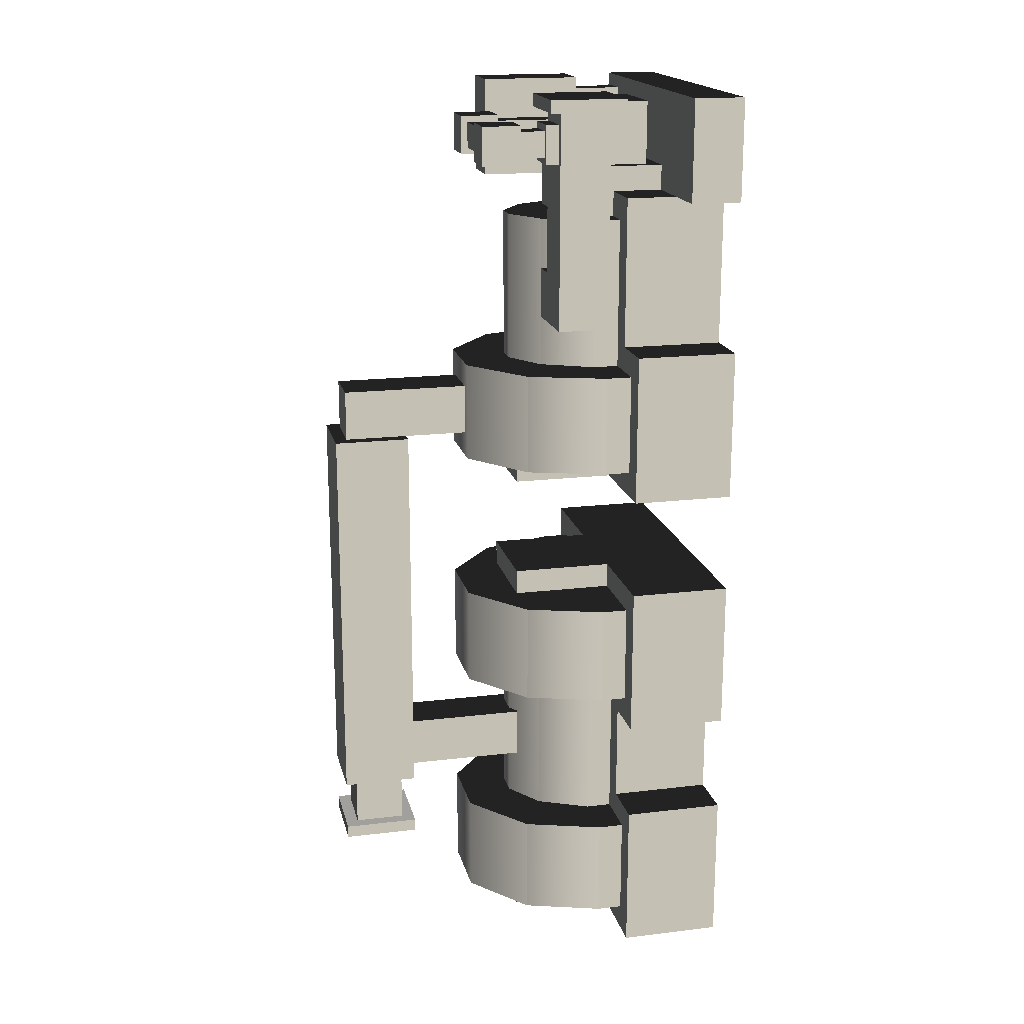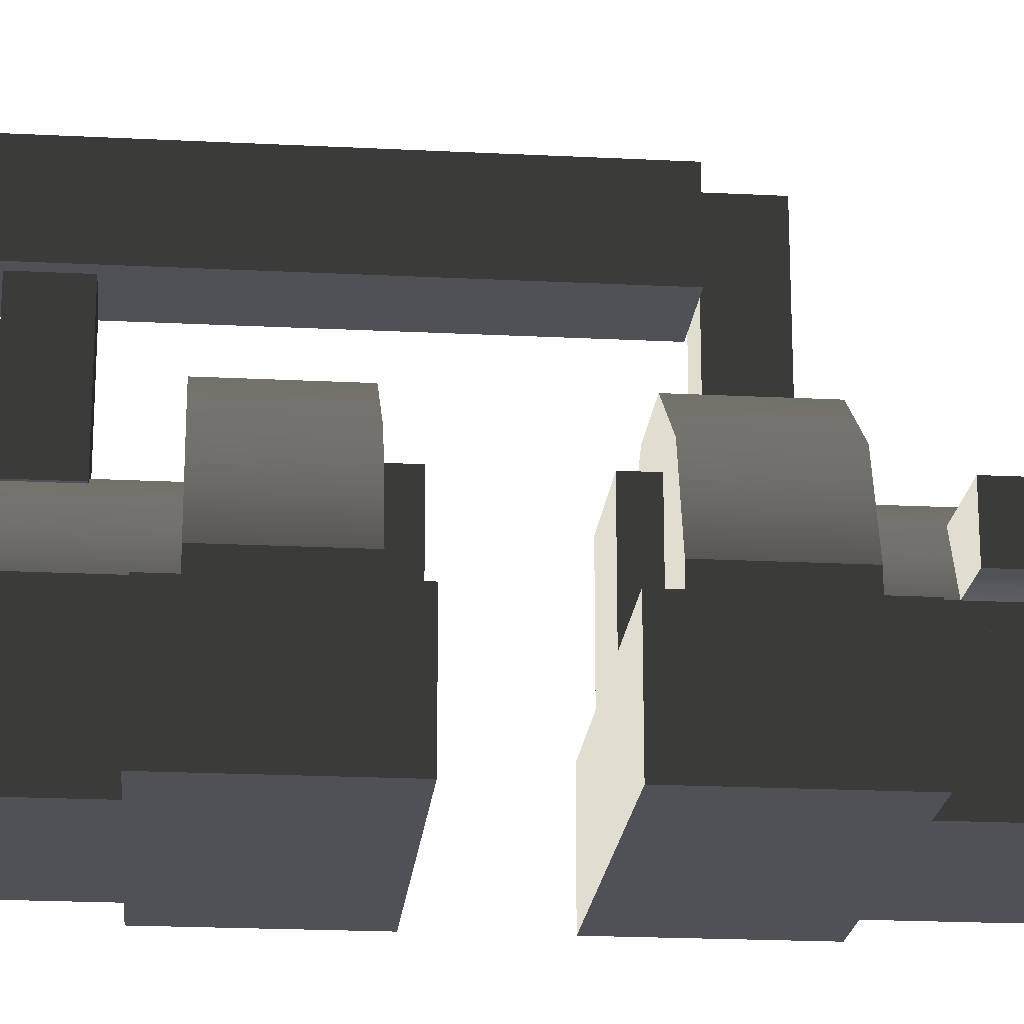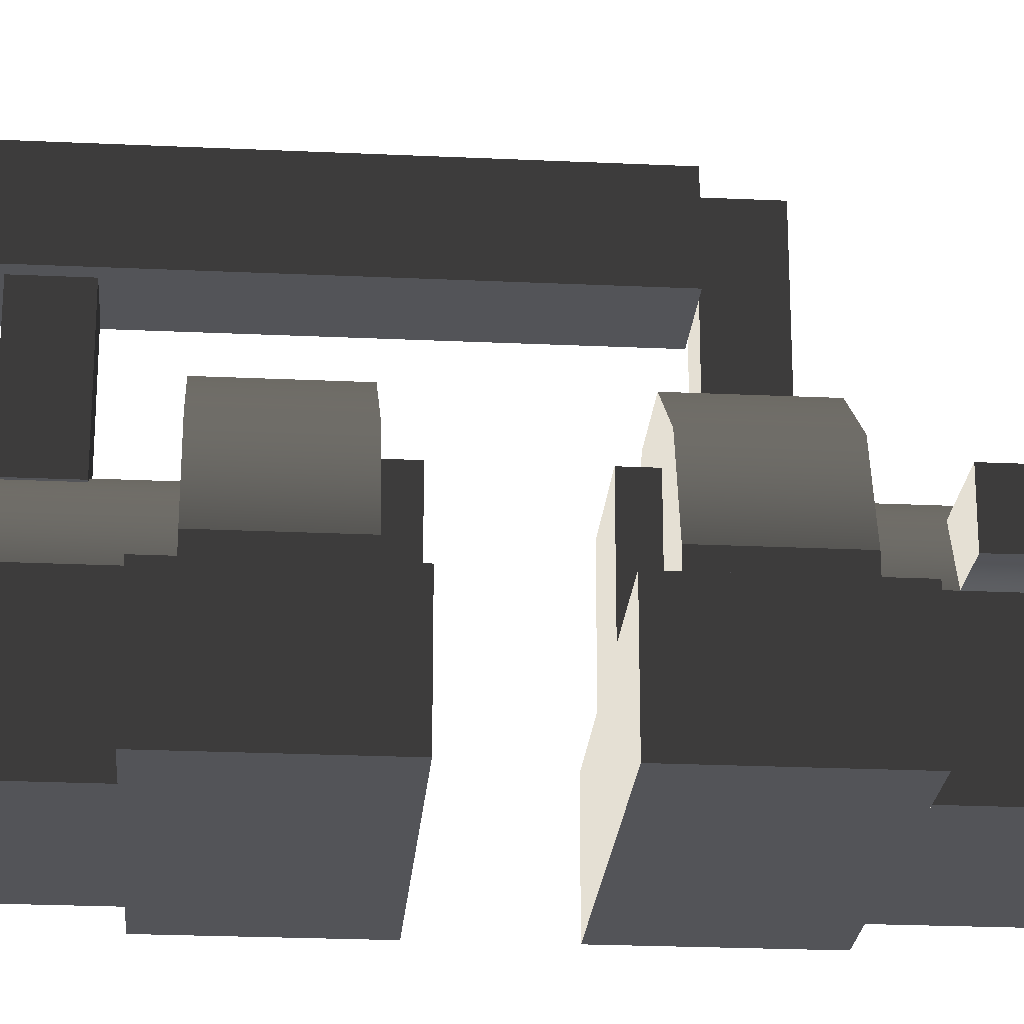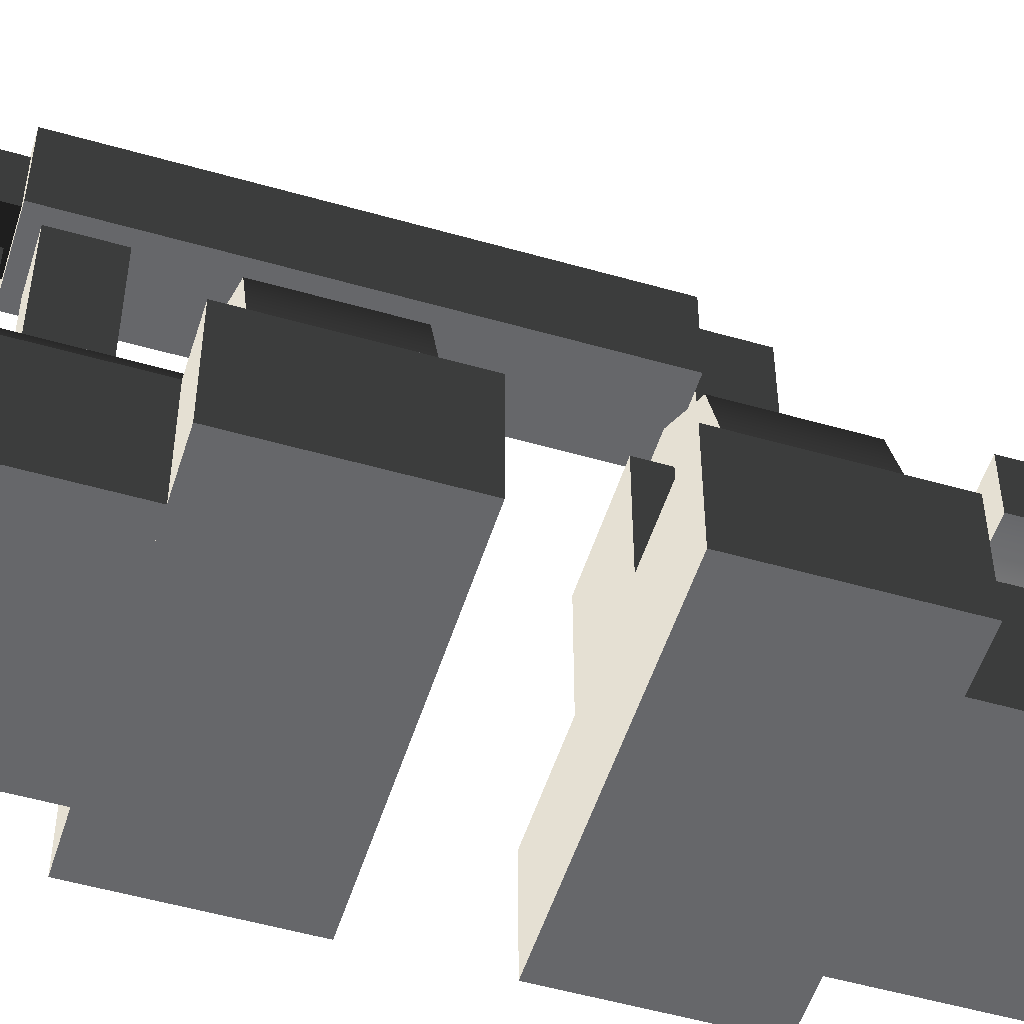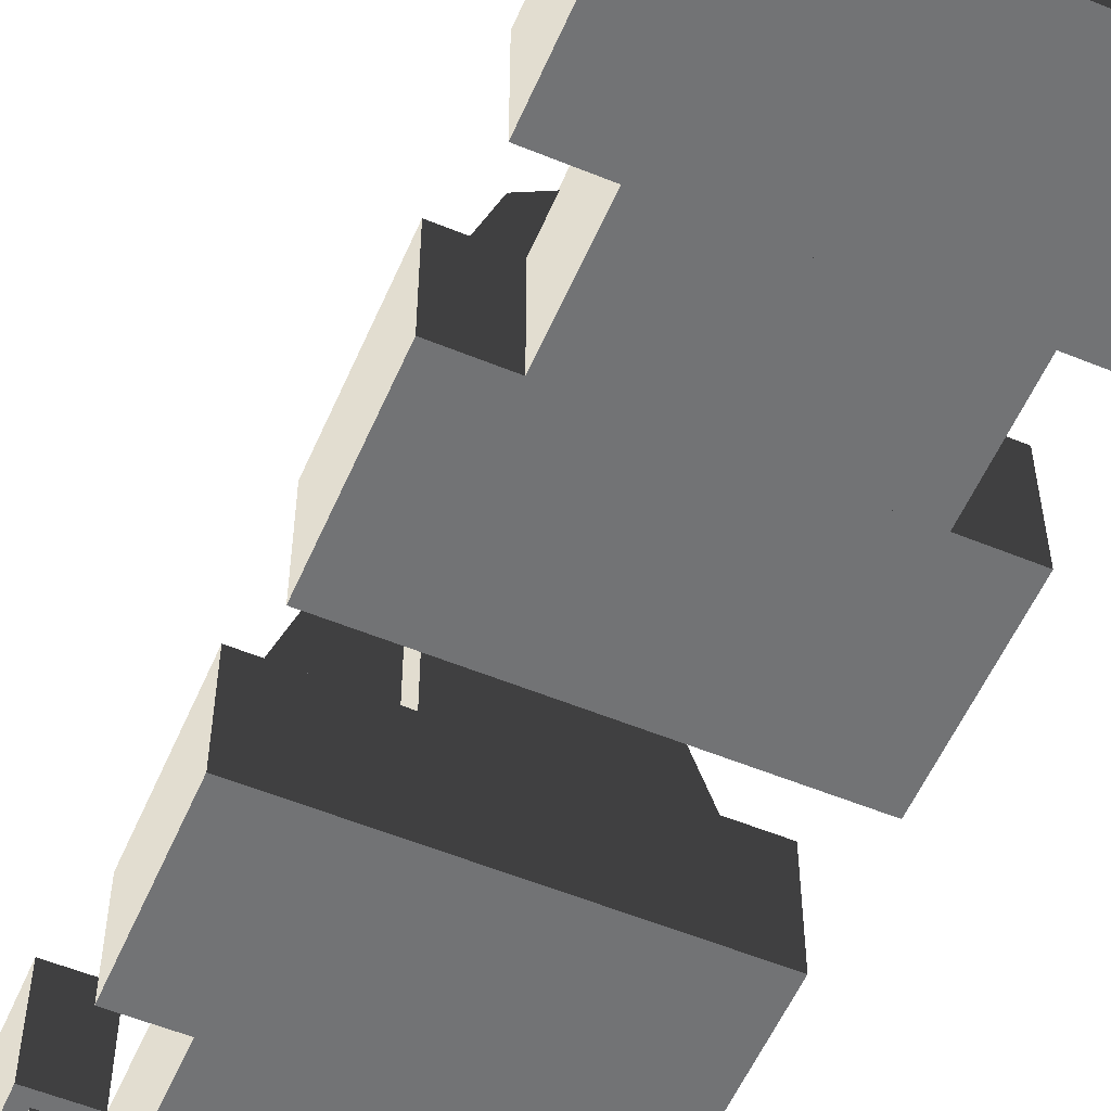
<metadata>
{"format":"obj","ext":"obj","renderer":"f3d","projection":"perspective","resolution":1024,"background":"white","views":[{"elev":18.2,"azim":-103.0,"up":"+Z"},{"elev":-20.5,"azim":-95.3,"up":"+Y"},{"elev":-23.4,"azim":-94.5,"up":"+Y"},{"elev":-52.2,"azim":-107.2,"up":"+Y"},{"elev":-55.8,"azim":156.7,"up":"+Y"}]}
</metadata>
<code>
o base
v -0.3127 0.875 0.375
v -0.6877 0.875 0.375
v -0.6877 0.875 0.75
v -0.3127 0.875 0.75
v 0 0 -0.25
v 1 0 -0.25
v 1 0 -2e-05
v 0 0 -2e-05
v 1.75 0.25 -2.75
v 1.5 1 -2.75
v 1.5 1 -1.75
v 1.75 0.25 -1.75
v -0.6877 0.75 0.375
v -0.3127 0.75 0.375
v -0.3127 0.75 0.75
v -0.6877 0.75 0.75
v -0.2502 0.25 -0.75
v -0.2502 0.75 -0.75
v -0.2502 0.75 0.875
v -0.2502 0.25 0.875
v 0.875 2.125 -2.5
v 0.875 2.875 -2.5
v 0.125 2.875 -2.5
v 0.125 2.125 -2.5
v 1 2e-06 -8
v 1 1 -8
v 1 1 -7.75
v 1 2e-06 -7.75
v 0 1 -7.75
v 0 2e-06 -7.75
v 0 1 -8
v 0 2e-06 -8
v 1 1e-06 -4.25
v 1 1 -4.25
v 1 1 -4
v 1 1e-06 -4
v 0 1 -4
v 0 1e-06 -4
v 0 1 -4.25
v 0 1e-06 -4.25
v -0.7502 0.75 0.875
v -0.7502 0.25 0.875
v -0.5 1 -1.75
v -0.75 0.25 -1.75
v -0.5 1 -2.75
v -0.75 0.25 -2.75
v -0.7502 0.75 -0.75
v -0.7502 0.25 -0.75
v 0.125 1.5 -1.75
v 0.125 1.5 -2.75
v -0.5 1 -2.75
v 0.375 0.5 0.4375
v 0.625 0.5 0.4375
v 0.625 0.5 0.6875
v 0.375 0.5 0.6875
v 1 0.75 -1.75
v 0.625 1 -1.75
v 0.625 1 -0.25
v 1 0.75 -0.25
v 0.375 1 -0.25
v 0 0.75 -0.25
v 0.375 1 -1.75
v 0 0.75 -1.75
v -0.1252 0.125 0.875
v -0.1252 0.875 0.875
v -0.1252 0.875 1
v -0.1252 0.125 1
v -0.8752 0.875 1
v -0.8752 0.125 1
v -0.8752 0.875 0.875
v -0.8752 0.125 0.875
v 0.875 -0.375 0.25
v 0.875 0.375 0.25
v 0.875 0.375 0.875
v 0.875 -0.375 0.875
v 1.25 0.25 -1.75
v 1.25 0.25 -0.25
v -0.25 0.25 -0.25
v -0.25 0.25 -1.75
v 0.6875 0.375 0.375
v 0.6875 0.5 0.375
v 0.6875 0.5 0.75
v 0.6875 0.375 0.75
v 2 -1 1
v 2 -0.5 1
v -1 -0.5 1
v -1 -1 1
v -1 -0.5 -2.1e-05
v -1 -1 -2.1e-05
v 2 -0.5 -2e-05
v 2 -1 -2.1e-05
v 1.875 -0.5 0.125
v 1.875 0 0.125
v 1.875 0 0.25
v 1.875 -0.5 0.25
v 0.125 0.375 0.875
v 0.125 -0.375 0.875
v 1.625 0 0.25
v 1.625 -0.5 0.25
v 1.25 0 -1.75
v 1.25 0 -0.25
v -0.25 0 -0.25
v -0.25 0 -1.75
v 1.625 0 0.125
v 1.625 -0.5 0.125
v 1.75 1e-06 -2.75
v 1.75 0.25 -2.75
v 1.75 0 -1.75
v 0.125 0.375 0.25
v 0.125 -0.375 0.25
v -0.75 0 -1.75
v 0.3125 0.5 0.75
v 0.3125 0.375 0.75
v -0.75 0.25 -2.75
v -0.75 1e-06 -2.75
v 2 -1 -3
v 2 1e-06 -3
v 2 0 -1.5
v 2 -1 -1.5
v -1 0 -1.5
v -1 -1 -1.5
v -1 1e-06 -3
v -1 -1 -3
v 0.3125 0.5 0.375
v 0.3125 0.375 0.375
v 0.125 2.125 -6.375
v 0.875 2.125 -6.375
v 0.625 1.125 0.4375
v 0.375 1.125 0.4375
v 0.375 1.125 0.6875
v 0.625 1.125 0.6875
v 1.875 -0.5 0.75
v 1.875 0 0.75
v 1.875 0 0.875
v 1.875 -0.5 0.875
v 1.5 -1 -1.5
v 1.5 0 -1.5
v 1.5 0 -2e-05
v 1.5 -1 -2.1e-05
v 1.625 0 0.875
v 1.625 -0.5 0.875
v 1 -0.5 -2.1e-05
v 1 0.5 -2e-05
v 1 0.5 0.25
v 1 -0.5 0.25
v -0.5 0 -2.1e-05
v -0.5 -1 -2.1e-05
v -0.5 0 -1.5
v -0.5 -1 -1.5
v 1.625 0 0.75
v 1.625 -0.5 0.75
v 0 0.5 0.25
v 0 -0.5 0.25
v 0.3125 1.188 0.4375
v 0.3125 1.438 0.4375
v 0.3125 1.438 0.6875
v 0.3125 1.188 0.6875
v -0.3125 1.438 0.6875
v -0.3125 1.188 0.6875
v 0 0.5 -2e-05
v 0 -0.5 -2.1e-05
v -0.3125 1.438 0.4375
v -0.3125 1.188 0.4375
v 2 0 0
v 2 1 0
v 2 1 1
v 2 0 1
v 1.5 1 1
v 1.5 0 1
v -0.3127 1.125 0.375
v -0.3127 1.5 0.375
v -0.3127 1.5 0.75
v -0.3127 1.125 0.75
v -0.6877 1.5 0.75
v -0.6877 1.125 0.75
v 1.5 1 0
v 1.5 0 0
v -0.6877 1.5 0.375
v -0.6877 1.125 0.375
v -0.3752 0.875 0.4375
v -0.3752 1.125 0.4375
v -0.3752 1.125 0.6875
v -0.3752 0.875 0.6875
v -0.2502 0.25 -0.75
v -0.7502 0.25 -0.75
v -0.7502 0.25 -1.25
v -0.2502 0.25 -1.25
v -0.6252 1.125 0.6875
v -0.6252 0.875 0.6875
v -0.6252 1.125 0.4375
v -0.6252 0.875 0.4375
v -0.7502 0.75 -0.75
v -0.7502 0.75 -1.25
v -0.000161 0.75 -1.25
v 0.875 2.875 -6.375
v 0.125 2.875 -6.375
v 1 0.5 -0.25
v -0.000161 0.75 -0.75
v -1 -1 -5.5
v 2 -1 -5.5
v 2 -1 -4
v -1 -1 -4
v 0 0.5 -0.25
v -1 1e-06 -4
v -1 1e-06 -5.5
v 2 1e-06 -5.5
v 2 1e-06 -4
v 1.5 1 -2.75
v 0.875 1.5 -2.75
v 0.875 1.5 -1.75
v 0.6875 1.5 0.375
v 0.3125 1.5 0.375
v 0.3125 1.5 0.75
v 0.6875 1.5 0.75
v 0.3125 1.125 0.375
v 0.6875 1.125 0.375
v 0.6875 1.125 0.75
v 0.3125 1.125 0.75
v 0.75 2.75 -2.5
v 0.25 2.75 -2.5
v 0.25 2.75 -2
v 0.75 2.75 -2
v 0.25 1.5 -2.5
v 0.75 1.5 -2.5
v 0.75 1.5 -2
v 0.25 1.5 -2
v 1 1e-06 -3
v 1 1 -3
v 1 1 -2.75
v 1 1e-06 -2.75
v 0 1 -2.75
v 0 1e-06 -2.75
v 0 1 -3
v 0 1e-06 -3
v 0.75 0.9375 -6.25
v 0.75 2.125 -6.25
v 0.75 2.125 -5.75
v 0.75 0.9375 -5.75
v 0.25 2.125 -5.75
v 0.25 0.9375 -5.75
v 0.25 2.125 -6.25
v 0.25 0.9375 -6.25
v 1 0.75 -6.75
v 0.625 1 -6.75
v 0.625 1 -5.25
v 1 0.75 -5.25
v 0.375 1 -5.25
v 0 0.75 -5.25
v 0.375 1 -6.75
v 0 0.75 -6.75
v 1.25 0.25 -6.75
v 1.25 0.25 -5.25
v -0.25 0.25 -5.25
v -0.25 0.25 -6.75
v 1.25 1e-06 -6.75
v 1.25 1e-06 -5.25
v -0.25 1e-06 -5.25
v -0.25 1e-06 -6.75
v 1.5 1 -7.75
v 0.875 1.5 -7.75
v 0.875 1.5 -6.75
v 1.5 1 -6.75
v 0.125 1.5 -6.75
v -0.5 1 -6.75
v 0.125 1.5 -7.75
v -0.5 1 -7.75
v 1.75 0.25 -7.75
v 1.75 0.25 -6.75
v -0.75 0.25 -6.75
v -0.75 0.25 -7.75
v 1.75 2e-06 -7.75
v 1.75 1e-06 -6.75
v -0.75 1e-06 -6.75
v -0.75 2e-06 -7.75
v 2 -1 -8
v 2 2e-06 -8
v 2 1e-06 -6.5
v 2 -1 -6.5
v -1 1e-06 -6.5
v -1 -1 -6.5
v -1 2e-06 -8
v -1 -1 -8
v 1.5 -1 -6.5
v 1.5 1e-06 -6.5
v 1.5 1e-06 -5.5
v 1.5 -1 -5.5
v -0.5 1e-06 -5.5
v -0.5 -1 -5.5
v -0.5 1e-06 -6.5
v -0.5 -1 -6.5
v 1.5 1 -5.25
v 0.875 1.5 -5.25
v 0.875 1.5 -4.25
v 1.5 1 -4.25
v 0.125 1.5 -4.25
v -0.5 1 -4.25
v 0.125 1.5 -5.25
v -0.5 1 -5.25
v 1.75 0.25 -5.25
v 1.75 0.25 -4.25
v -0.75 0.25 -4.25
v -0.75 0.25 -5.25
v 1.75 1e-06 -5.25
v 1.75 1e-06 -4.25
v -0.75 1e-06 -4.25
v -0.75 1e-06 -5.25
v 0.7498 2.75 -5.957
v 0.7498 2.25 -5.957
v 0.7498 2.25 -6.881
v 0.7498 2.75 -6.881
v 0.2498 2.75 -6.881
v 0.2498 2.25 -6.881
v 0.2498 2.25 -5.957
v 0.2498 2.75 -5.957
v 0.8748 2.875 -6.881
v 0.8748 2.125 -6.881
v 0.8748 2.125 -7.006
v 0.8748 2.875 -7.006
v 0.1248 2.125 -7.006
v 0.1248 2.875 -7.006
v 0.1248 2.125 -6.881
v 0.1248 2.875 -6.881
f 1 2 3 4
f 5 6 7 8
f 9 10 11 12
f 13 14 15 16
f 17 18 19 20
f 21 22 23 24
f 25 26 27 28
f 28 27 29 30
f 30 29 31 32
f 32 31 26 25
f 26 31 29 27
f 32 25 28 30
f 33 34 35 36
f 36 35 37 38
f 38 37 39 40
f 40 39 34 33
f 34 39 37 35
f 40 33 36 38
f 20 19 41 42
f 12 11 43 44
f 44 43 45 46
f 46 45 10 9
f 42 41 47 48
f 10 45 43 11
f 48 47 18 17
f 43 49 50 51
f 52 53 54 55
f 46 9 12 44
f 18 47 41 19
f 56 57 58 59
f 48 17 20 42
f 59 58 60 61
f 61 60 62 63
f 64 65 66 67
f 67 66 68 69
f 63 62 57 56
f 69 68 70 71
f 72 73 74 75
f 57 62 60 58
f 71 70 65 64
f 65 70 68 66
f 76 56 59 77
f 77 59 61 78
f 78 61 63 79
f 79 63 56 76
f 71 64 67 69
f 80 81 82 83
f 84 85 86 87
f 87 86 88 89
f 90 88 86 85
f 89 91 84 87
f 91 90 85 84
f 89 88 90 91
f 92 93 94 95
f 56 63 61 59
f 79 76 77 78
f 75 74 96 97
f 95 94 98 99
f 100 76 77 101
f 101 77 78 102
f 102 78 79 103
f 103 79 76 100
f 99 98 104 105
f 103 100 101 102
f 106 107 12 108
f 97 96 109 110
f 110 109 73 72
f 73 109 96 74
f 108 12 44 111
f 83 82 112 113
f 105 104 93 92
f 111 44 114 115
f 115 114 107 106
f 107 114 44 12
f 115 106 108 111
f 116 117 118 119
f 93 104 98 94
f 110 72 75 97
f 119 118 120 121
f 121 120 122 123
f 105 92 95 99
f 123 122 117 116
f 113 112 124 125
f 125 124 81 80
f 81 124 112 82
f 125 80 83 113
f 126 127 21 24
f 128 129 130 131
f 132 133 134 135
f 117 122 120 118
f 123 116 119 121
f 136 137 138 139
f 135 134 140 141
f 142 143 144 145
f 139 138 146 147
f 147 146 148 149
f 149 148 137 136
f 137 148 146 138
f 141 140 150 151
f 145 144 152 153
f 151 150 133 132
f 149 136 139 147
f 154 155 156 157
f 133 150 140 134
f 151 132 135 141
f 157 156 158 159
f 153 152 160 161
f 159 158 162 163
f 163 162 155 154
f 164 165 166 167
f 167 166 168 169
f 155 162 158 156
f 163 154 157 159
f 170 171 172 173
f 173 172 174 175
f 169 168 176 177
f 177 176 165 164
f 175 174 178 179
f 165 176 168 166
f 179 178 171 170
f 171 178 174 172
f 179 170 173 175
f 177 164 167 169
f 180 181 182 183
f 184 185 186 187
f 183 182 188 189
f 189 188 190 191
f 185 192 193 186
f 186 193 194 187
f 127 195 22 21
f 161 160 143 142
f 126 196 195 127
f 24 23 196 126
f 195 196 23 22
f 52 129 128 53
f 6 197 143 7
f 187 194 198 184
f 191 190 181 180
f 143 160 152 144
f 181 190 188 182
f 184 198 192 185
f 191 180 183 189
f 161 142 145 153
f 199 200 201 202
f 7 143 160 8
f 8 160 203 5
f 5 203 197 6
f 197 203 160 143
f 202 204 205 199
f 199 205 206 200
f 14 1 4 15
f 200 206 207 201
f 192 198 194 193
f 15 4 3 16
f 16 3 2 13
f 201 207 204 202
f 206 205 204 207
f 208 209 210 11
f 13 2 1 14
f 11 210 49 43
f 51 50 209 208
f 211 212 213 214
f 54 131 130 55
f 209 50 49 210
f 51 208 11 43
f 55 130 129 52
f 215 216 217 218
f 219 220 221 222
f 217 214 213 218
f 218 213 212 215
f 53 128 131 54
f 215 212 211 216
f 223 224 225 226
f 224 219 222 225
f 225 222 221 226
f 216 211 214 217
f 226 221 220 223
f 223 220 219 224
f 227 228 229 230
f 230 229 231 232
f 232 231 233 234
f 234 233 228 227
f 228 233 231 229
f 234 227 230 232
f 235 236 237 238
f 238 237 239 240
f 240 239 241 242
f 242 241 236 235
f 236 241 239 237
f 242 235 238 240
f 243 244 245 246
f 246 245 247 248
f 248 247 249 250
f 250 249 244 243
f 244 249 247 245
f 251 243 246 252
f 252 246 248 253
f 253 248 250 254
f 254 250 243 251
f 243 250 248 246
f 254 251 252 253
f 255 251 252 256
f 256 252 253 257
f 257 253 254 258
f 258 254 251 255
f 258 255 256 257
f 259 260 261 262
f 262 261 263 264
f 264 263 265 266
f 266 265 260 259
f 260 265 263 261
f 267 259 262 268
f 268 262 264 269
f 269 264 266 270
f 270 266 259 267
f 259 266 264 262
f 271 267 268 272
f 272 268 269 273
f 273 269 270 274
f 274 270 267 271
f 267 270 269 268
f 274 271 272 273
f 275 276 277 278
f 278 277 279 280
f 280 279 281 282
f 282 281 276 275
f 276 281 279 277
f 282 275 278 280
f 283 284 285 286
f 286 285 287 288
f 288 287 289 290
f 290 289 284 283
f 284 289 287 285
f 290 283 286 288
f 291 292 293 294
f 294 293 295 296
f 296 295 297 298
f 298 297 292 291
f 292 297 295 293
f 298 291 294 296
f 299 291 294 300
f 300 294 296 301
f 301 296 298 302
f 302 298 291 299
f 303 299 300 304
f 304 300 301 305
f 305 301 302 306
f 306 302 299 303
f 299 302 301 300
f 306 303 304 305
f 307 308 309 310
f 311 312 313 314
f 308 313 312 309
f 314 307 310 311
f 315 316 317 318
f 318 317 319 320
f 320 319 321 322
f 322 321 316 315
f 316 321 319 317
f 322 315 318 320

</code>
